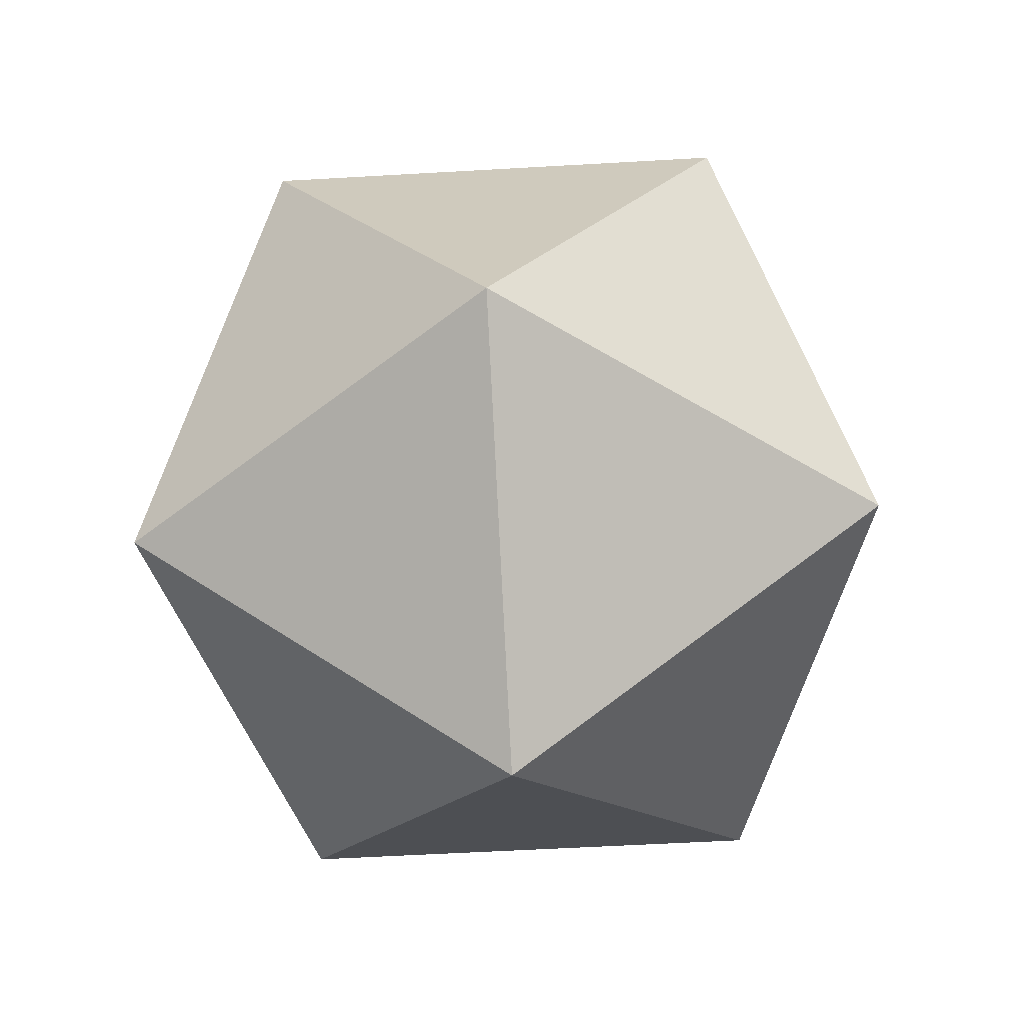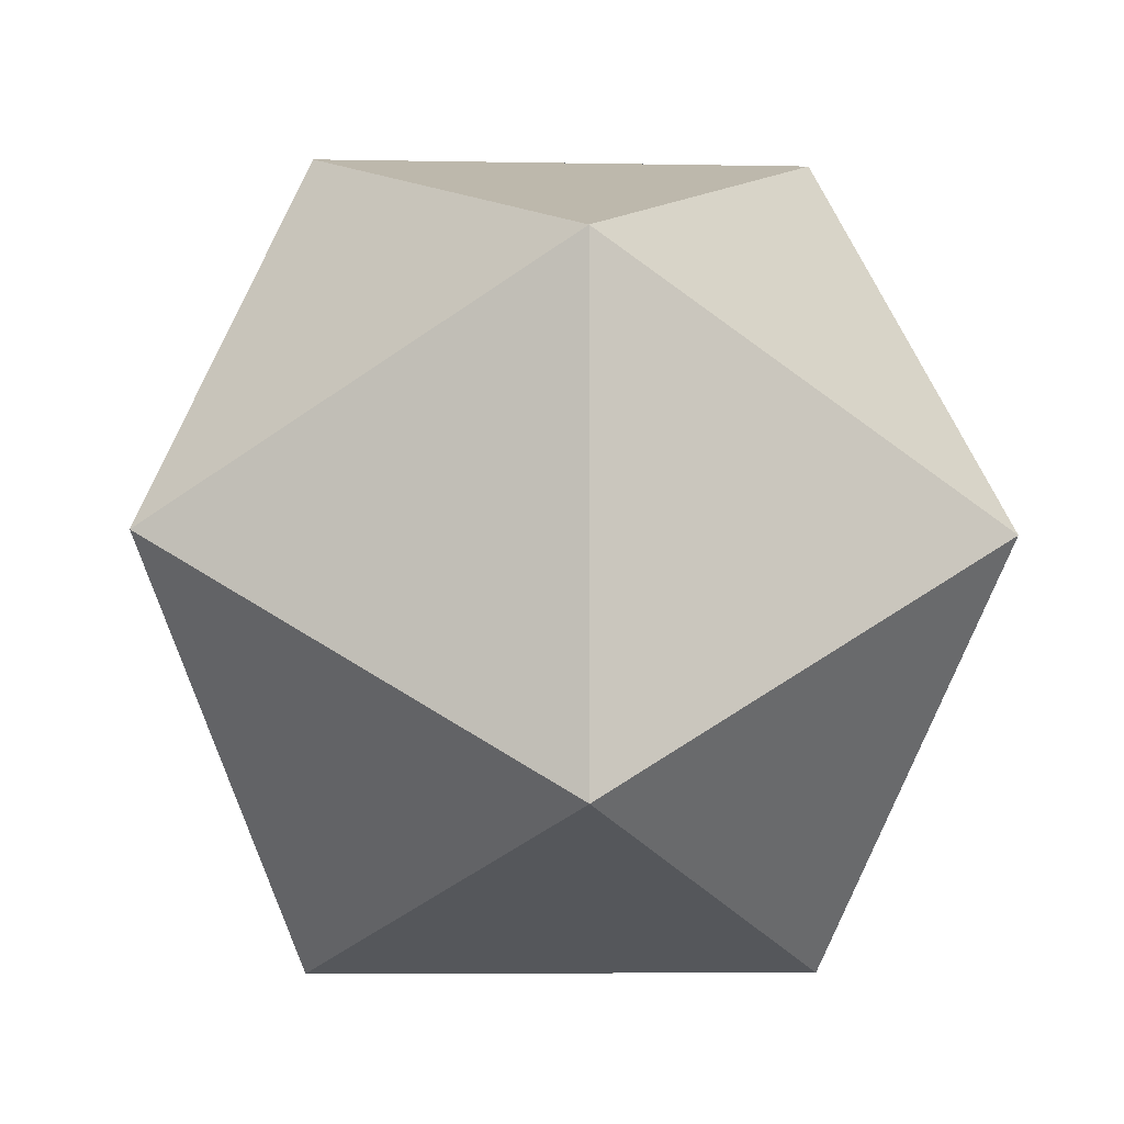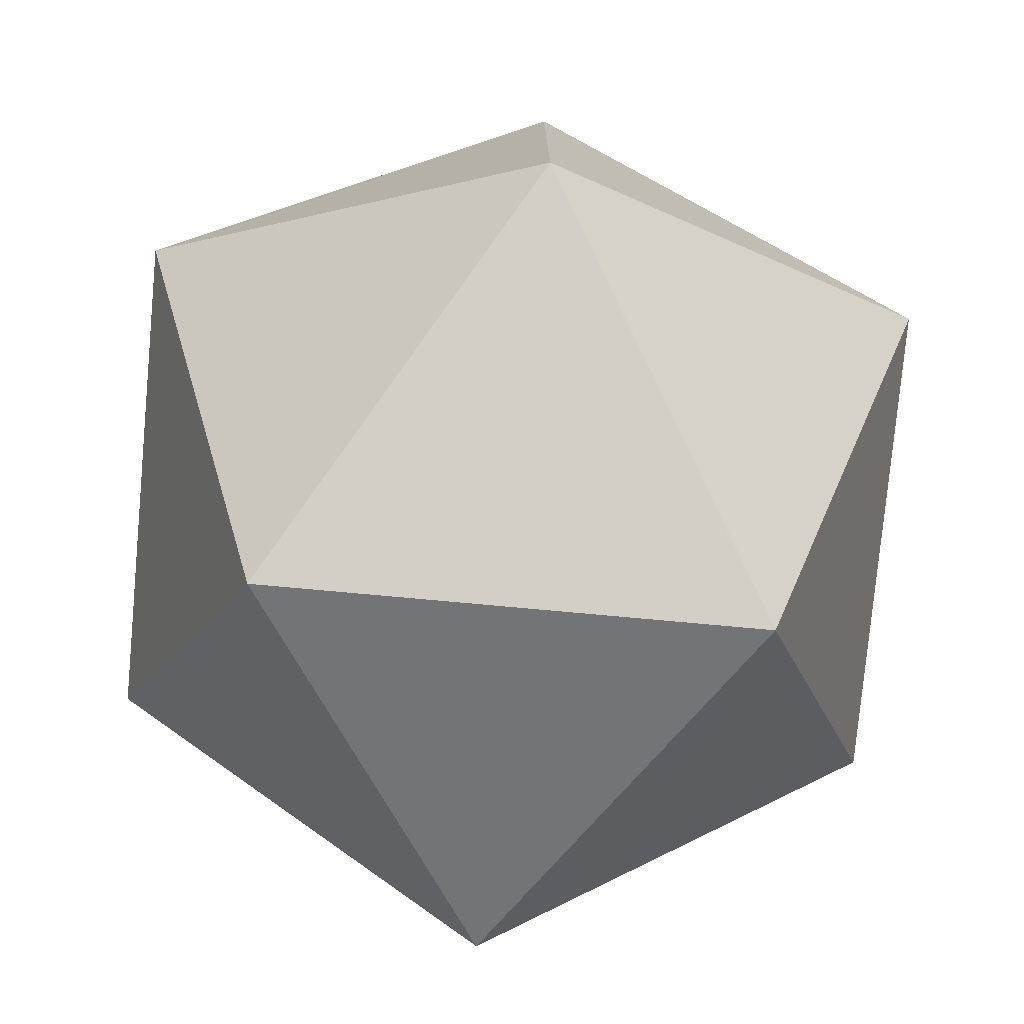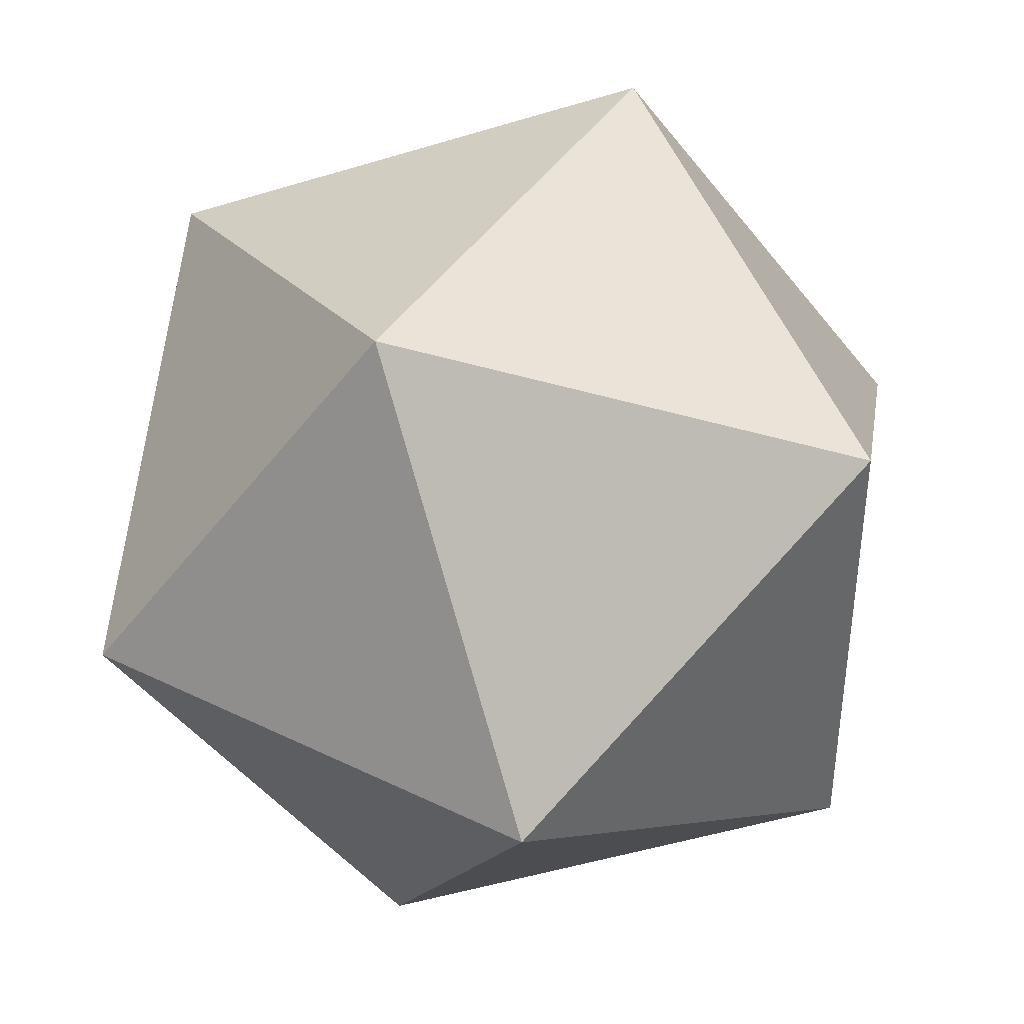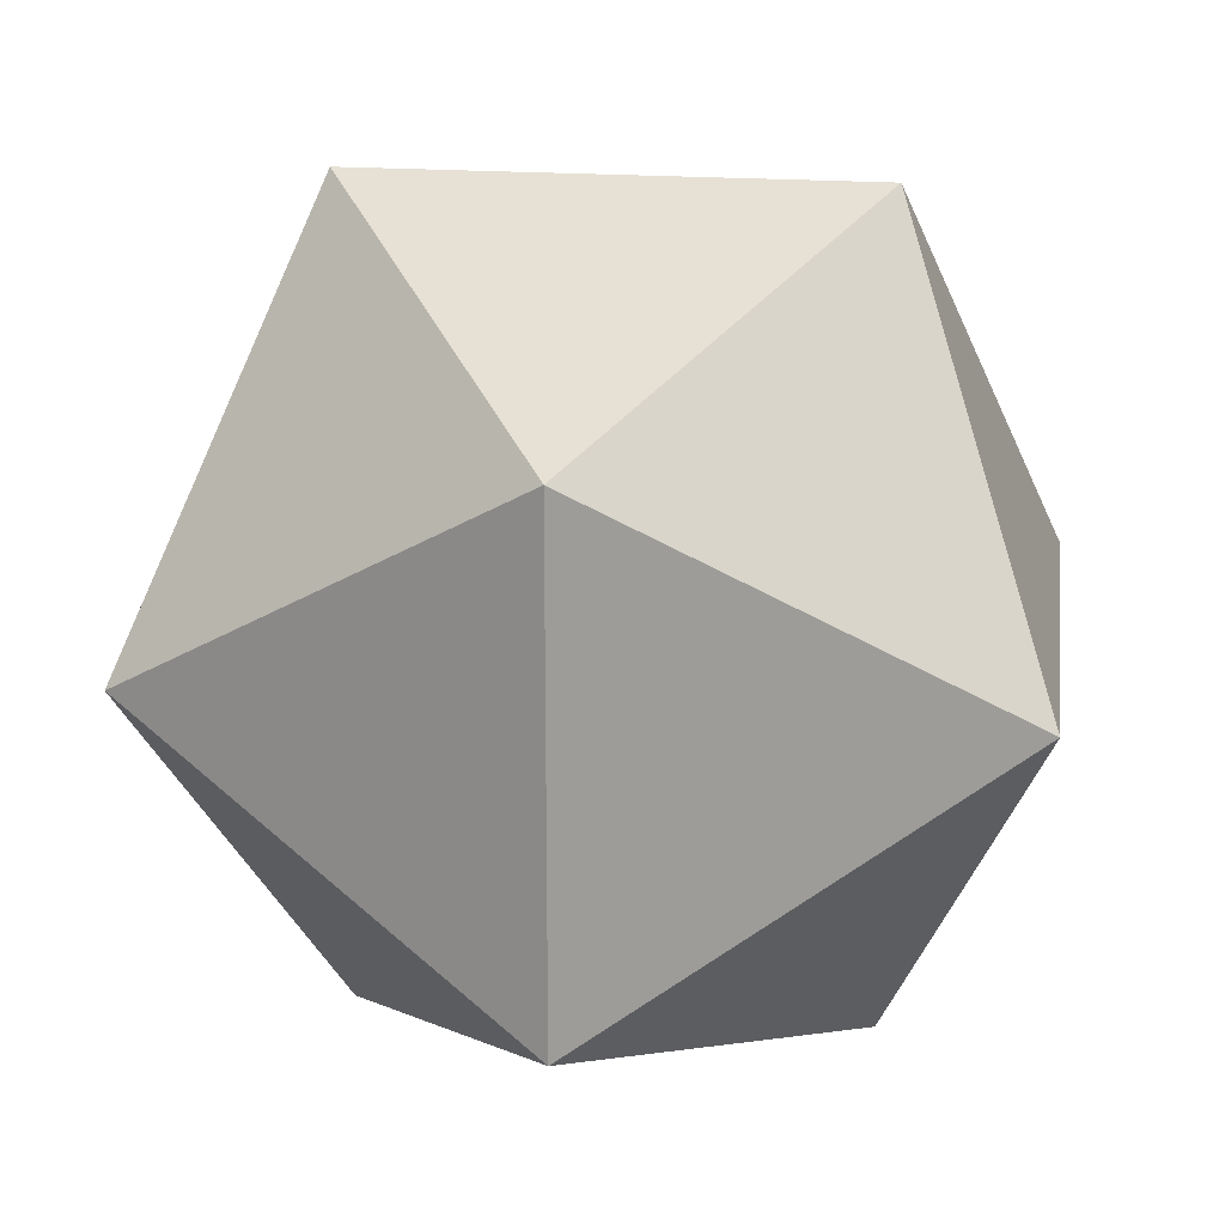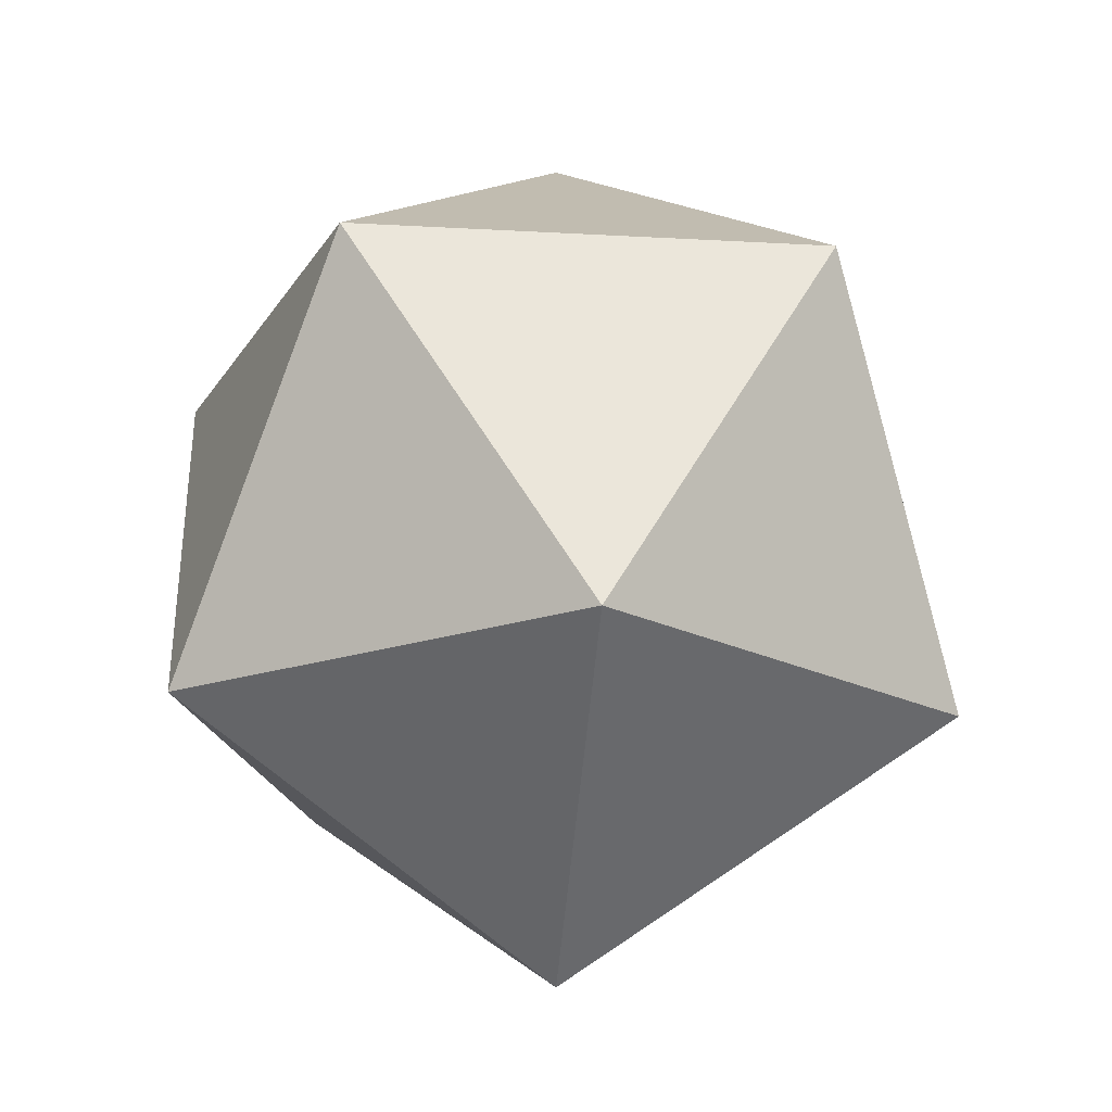
<metadata>
{"format":"obj","ext":"obj","renderer":"f3d","projection":"perspective","resolution":1024,"background":"white","views":[{"elev":-55.3,"azim":165.5,"up":"+Y"},{"elev":-6.2,"azim":118.4,"up":"+Z"},{"elev":-77.2,"azim":116.5,"up":"+Z"},{"elev":41.7,"azim":-117.7,"up":"+Z"},{"elev":20.0,"azim":-50.8,"up":"+Z"},{"elev":-21.2,"azim":84.3,"up":"+Y"}]}
</metadata>
<code>
o Icosphere
v 0 -1 0
v -0.7236 -0.4472 -0.5257
v 0.2764 -0.4472 -0.8506
v 0.8944 -0.4472 0
v 0.2764 -0.4472 0.8506
v -0.7236 -0.4472 0.5257
v -0.2764 0.4472 -0.8506
v 0.7236 0.4472 -0.5257
v 0.7236 0.4472 0.5257
v -0.2764 0.4472 0.8506
v -0.8944 0.4472 0
v 0 1 0
f 1 2 3
f 2 1 6
f 1 3 4
f 1 4 5
f 1 5 6
f 2 6 11
f 3 2 7
f 4 3 8
f 5 4 9
f 6 5 10
f 2 11 7
f 3 7 8
f 4 8 9
f 5 9 10
f 6 10 11
f 7 11 12
f 8 7 12
f 9 8 12
f 10 9 12
f 11 10 12

</code>
